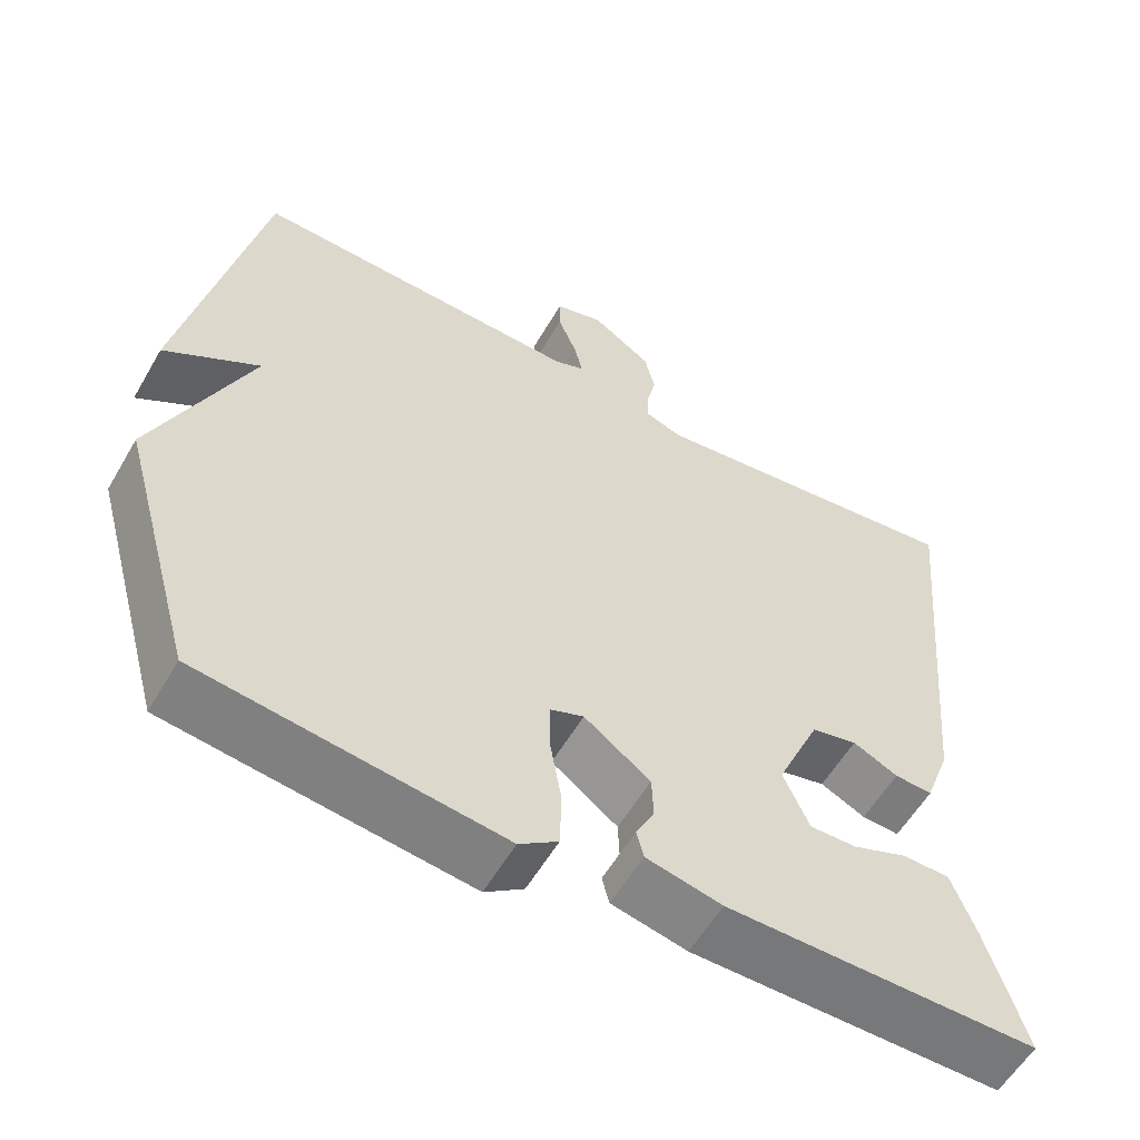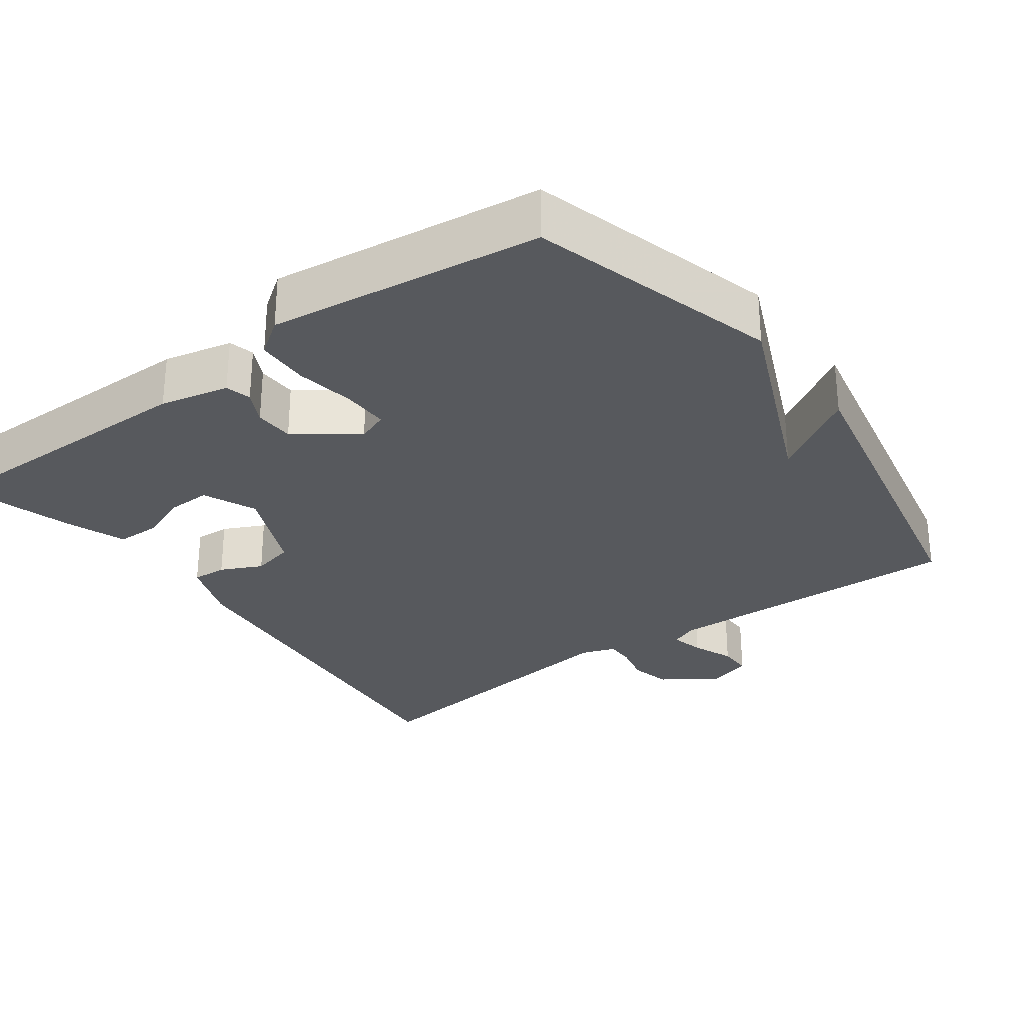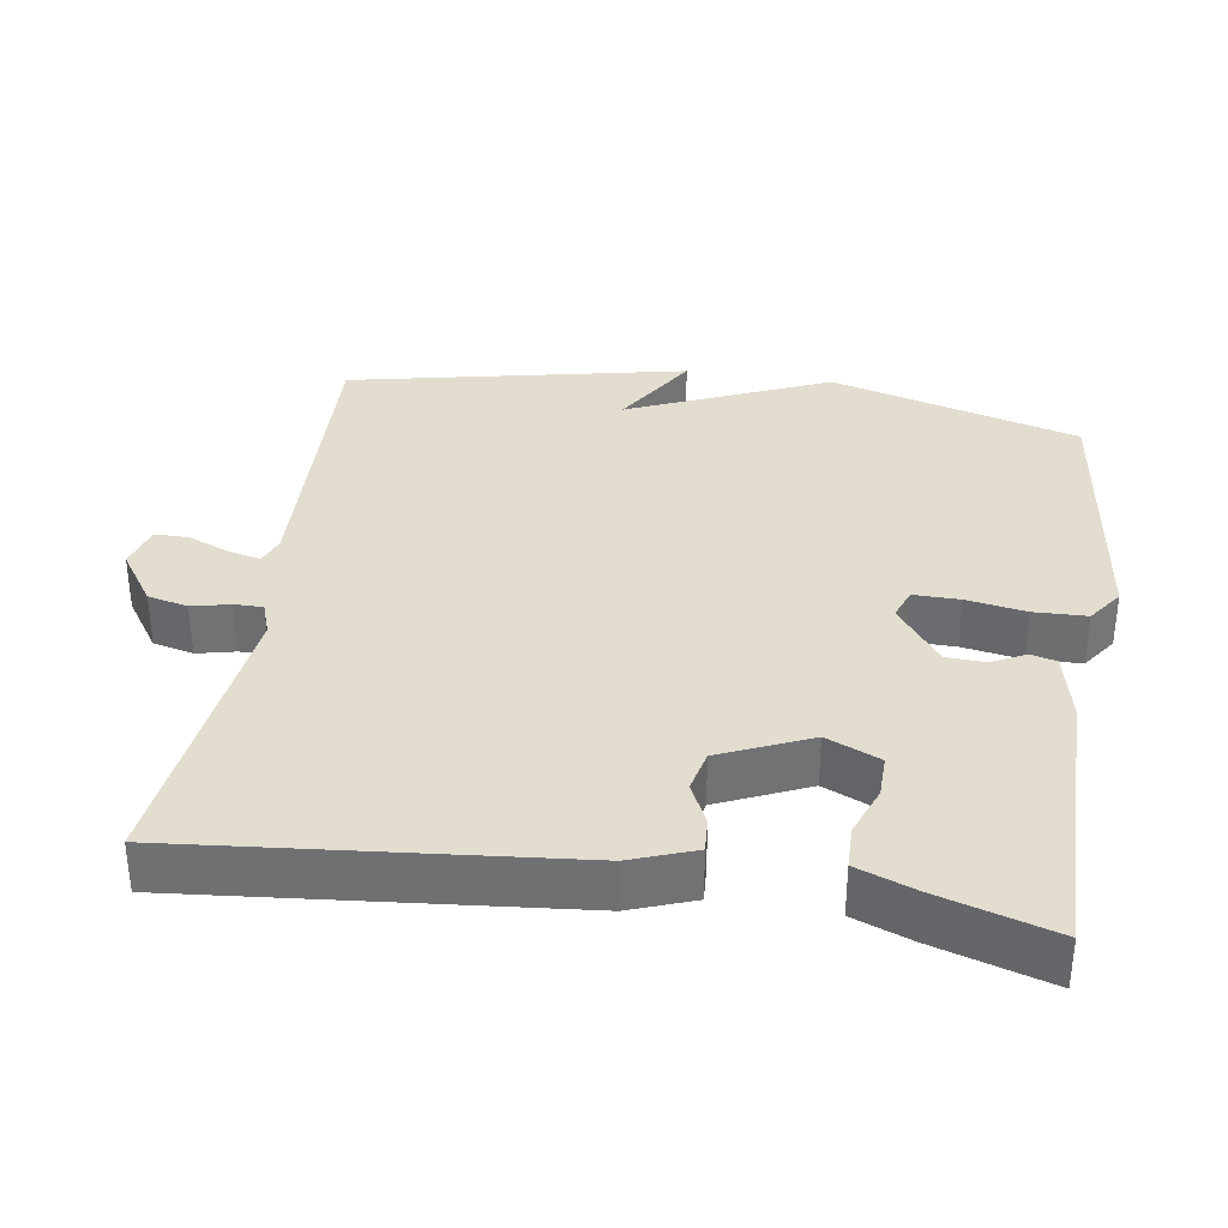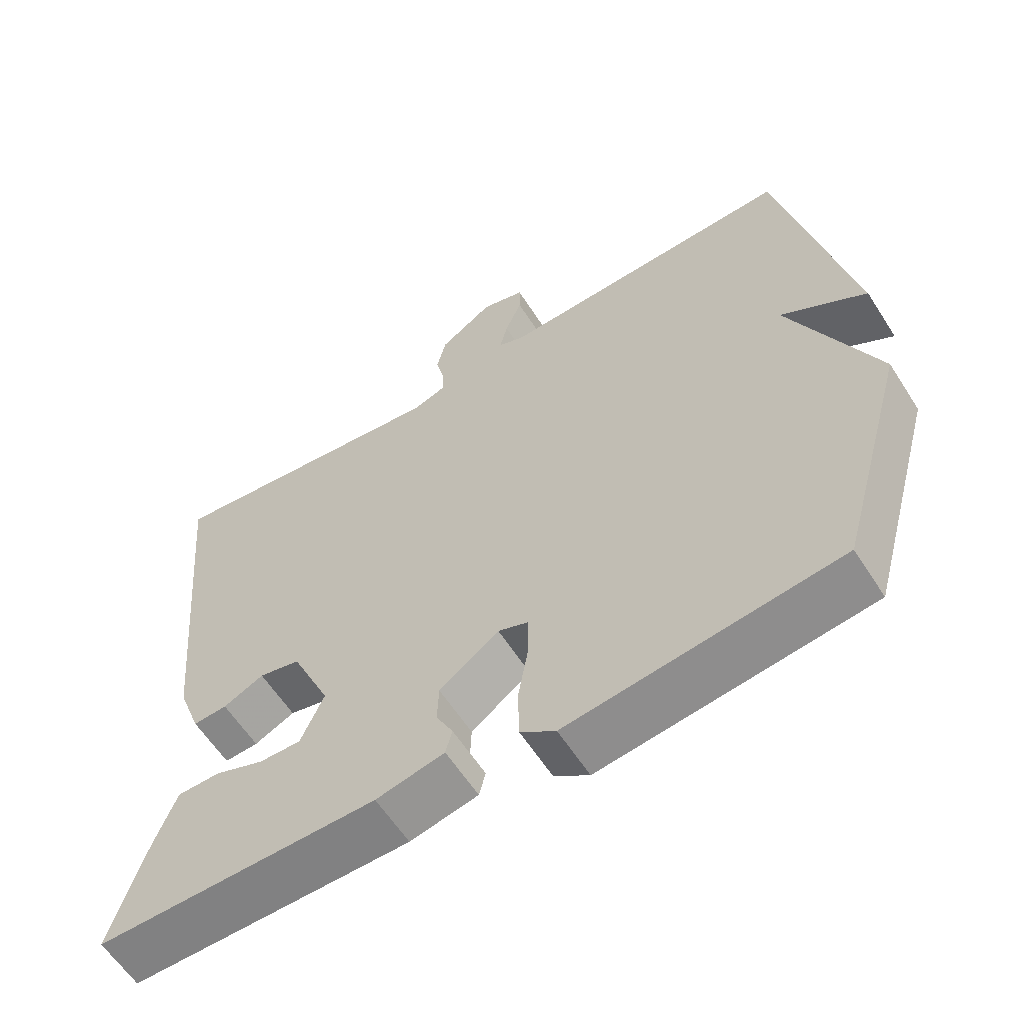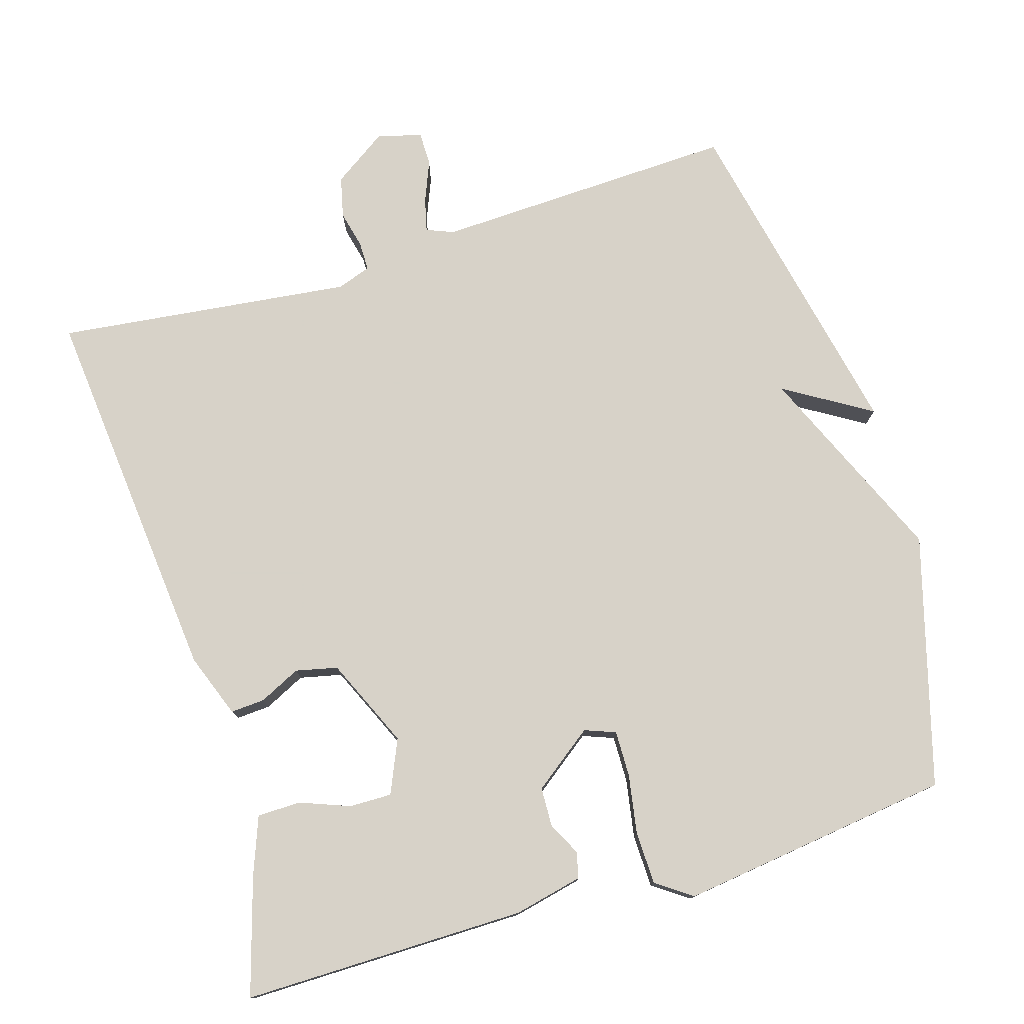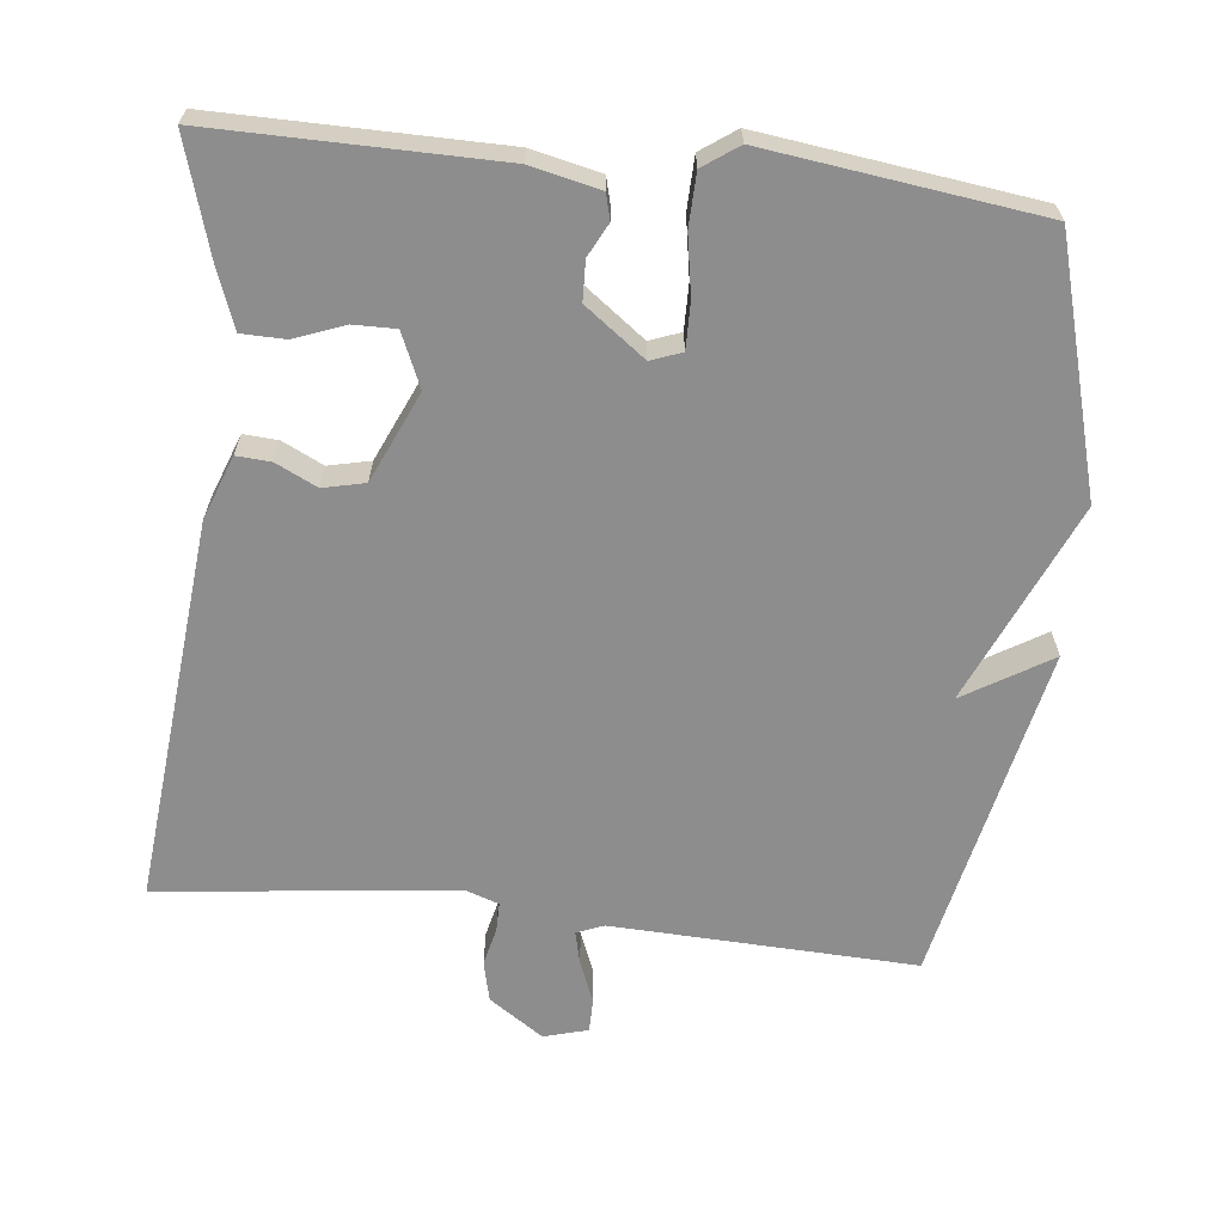
<metadata>
{"format":"obj","ext":"obj","renderer":"f3d","projection":"perspective","resolution":1024,"background":"white","views":[{"elev":-57.3,"azim":-29.9,"up":"+Z"},{"elev":-29.3,"azim":-143.7,"up":"+Y"},{"elev":34.8,"azim":98.7,"up":"+Y"},{"elev":-60.3,"azim":-147.5,"up":"+Z"},{"elev":77.4,"azim":163.0,"up":"+Y"},{"elev":-64.7,"azim":173.6,"up":"+Y"}]}
</metadata>
<code>
v 0.5 0.07 0.5
v 0.451 0.07 -0.024
v 0.419 0.07 -0.111
v 0.372 0.07 -0.108
v 0.316 0.07 -0.081
v 0.259 0.07 -0.094
v 0.205 0.07 -0.216
v 0.237 0.07 -0.289
v 0.295 0.07 -0.288
v 0.363 0.07 -0.262
v 0.422 0.07 -0.263
v 0.452 0.07 -0.342
v 0.5 0.07 -0.5
v 0.113 0.07 -0.498
v 0.019 0.07 -0.477
v 0.01 0.07 -0.442
v 0.033 0.07 -0.397
v 0.031 0.07 -0.343
v -0.051 0.07 -0.282
v -0.093 0.07 -0.298
v -0.092 0.07 -0.361
v -0.078 0.07 -0.442
v -0.08 0.07 -0.514
v -0.128 0.07 -0.548
v -0.5 0.07 -0.5
v -0.596 0.07 -0.16
v -0.478 0.07 0.112
v -0.596 0.07 0.04
v -0.5 0.07 0.5
v -0.087 0.07 0.485
v -0.05 0.07 0.5
v -0.061 0.07 0.545
v -0.084 0.07 0.601
v -0.084 0.07 0.647
v -0.024 0.07 0.664
v 0.05 0.07 0.614
v 0.063 0.07 0.559
v 0.051 0.07 0.507
v 0.051 0.07 0.468
v 0.097 0.07 0.452
v 0.5 0 0.5
v 0.451 0 -0.024
v 0.419 0 -0.111
v 0.372 0 -0.108
v 0.316 0 -0.081
v 0.259 0 -0.094
v 0.205 0 -0.216
v 0.237 0 -0.289
v 0.295 0 -0.288
v 0.363 0 -0.262
v 0.422 0 -0.263
v 0.452 0 -0.342
v 0.5 0 -0.5
v 0.113 0 -0.498
v 0.019 0 -0.477
v 0.01 0 -0.442
v 0.033 0 -0.397
v 0.031 0 -0.343
v -0.051 0 -0.282
v -0.093 0 -0.298
v -0.092 0 -0.361
v -0.078 0 -0.442
v -0.08 0 -0.514
v -0.128 0 -0.548
v -0.5 0 -0.5
v -0.596 0 -0.16
v -0.478 0 0.112
v -0.596 0 0.04
v -0.5 0 0.5
v -0.087 0 0.485
v -0.05 0 0.5
v -0.061 0 0.545
v -0.084 0 0.601
v -0.084 0 0.647
v -0.024 0 0.664
v 0.05 0 0.614
v 0.063 0 0.559
v 0.051 0 0.507
v 0.051 0 0.468
v 0.097 0 0.452
f 36 37 38
f 35 36 38
f 34 35 38
f 33 34 38
f 32 33 38
f 31 32 38 39
f 30 31 39 40
f 27 28 29 30
f 25 26 27
f 24 25 27
f 23 24 27
f 22 23 27
f 21 22 27
f 20 21 27
f 27 30 40
f 20 27 40
f 19 20 40
f 15 16 17
f 14 15 17
f 13 14 17
f 12 13 17
f 11 12 17
f 10 11 17
f 9 10 17
f 8 9 17 18
f 7 8 18 19
f 3 4 5
f 2 3 5
f 1 2 5
f 40 1 5
f 40 5 6
f 6 7 19 40
f 78 77 76
f 78 76 75
f 78 75 74
f 78 74 73
f 78 73 72
f 79 78 72 71
f 80 79 71 70
f 70 69 68 67
f 67 66 65
f 67 65 64
f 67 64 63
f 67 63 62
f 67 62 61
f 67 61 60
f 80 70 67
f 80 67 60
f 80 60 59
f 57 56 55
f 57 55 54
f 57 54 53
f 57 53 52
f 57 52 51
f 57 51 50
f 57 50 49
f 58 57 49 48
f 59 58 48 47
f 45 44 43
f 45 43 42
f 45 42 41
f 45 41 80
f 46 45 80
f 80 59 47 46
f 1 41 42 2
f 2 42 43 3
f 3 43 44 4
f 4 44 45 5
f 5 45 46 6
f 6 46 47 7
f 7 47 48 8
f 8 48 49 9
f 9 49 50 10
f 10 50 51 11
f 11 51 52 12
f 12 52 53 13
f 13 53 54 14
f 14 54 55 15
f 15 55 56 16
f 16 56 57 17
f 17 57 58 18
f 18 58 59 19
f 19 59 60 20
f 20 60 61 21
f 21 61 62 22
f 22 62 63 23
f 23 63 64 24
f 24 64 65 25
f 25 65 66 26
f 26 66 67 27
f 27 67 68 28
f 28 68 69 29
f 29 69 70 30
f 30 70 71 31
f 31 71 72 32
f 32 72 73 33
f 33 73 74 34
f 34 74 75 35
f 35 75 76 36
f 36 76 77 37
f 37 77 78 38
f 38 78 79 39
f 39 79 80 40
f 40 80 41 1

</code>
